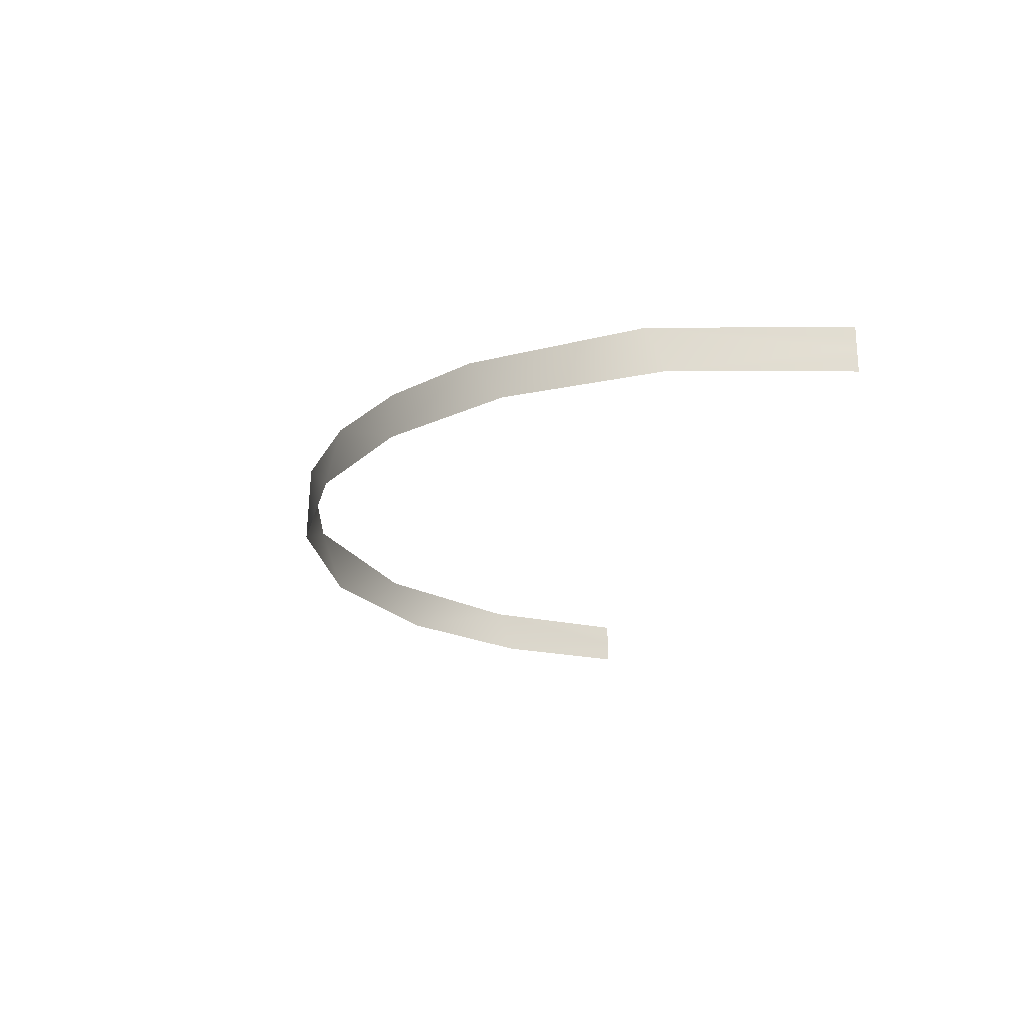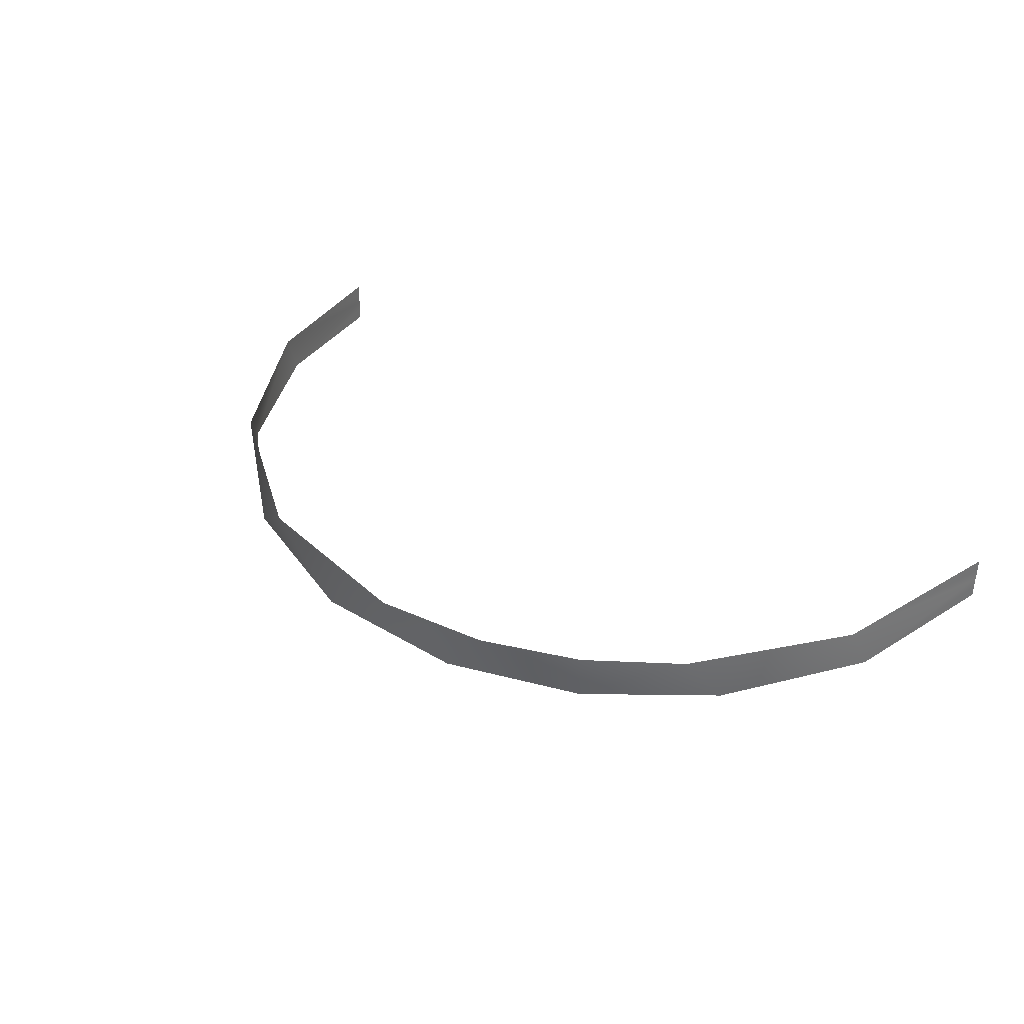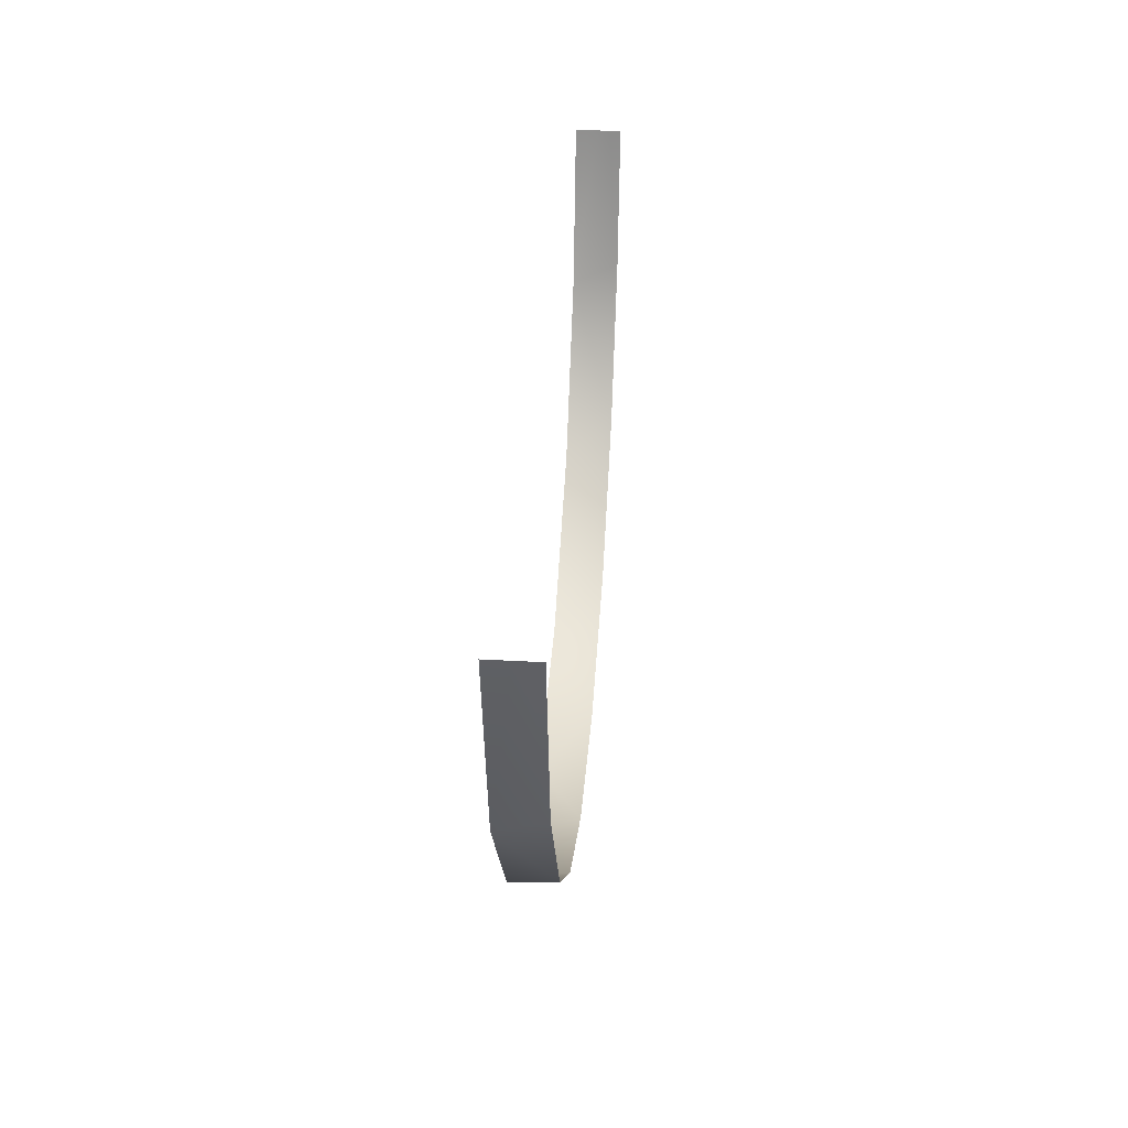
<metadata>
{"format":"obj","ext":"obj","renderer":"f3d","projection":"perspective","resolution":1024,"background":"white","views":[{"elev":-21.7,"azim":-101.5,"up":"+Y"},{"elev":36.9,"azim":-140.1,"up":"+Y"},{"elev":34.0,"azim":-85.6,"up":"+Z"}]}
</metadata>
<code>
o Group110/mesh139/mesh139-geometry#mesh139-geometry
v -0.1207 -0.8486 -0.3014
v -0.09946 -0.8601 -0.3171
v -0.09946 -0.8486 -0.3171
v -0.1273 -0.8601 -0.2946
v -0.07522 -0.8486 -0.3276
v -0.1467 -0.8486 -0.265
v -0.06603 -0.8601 -0.33
v -0.1488 -0.8601 -0.2601
v -0.04631 -0.8486 -0.3325
v -0.157 -0.8544 -0.2174
v -0.02543 -0.8601 -0.3314
v -0.157 -0.8515 -0.2174
v -0.157 -0.8573 -0.2174
v 0.000775 -0.8486 -0.3243
v -0.157 -0.8486 -0.2174
v -0.157 -0.8601 -0.2174
v 0.01569 -0.8601 -0.3171
v 0.04154 -0.8486 -0.2968
v 0.04859 -0.8601 -0.2886
v 0.0661 -0.8486 -0.2574
v 0.06769 -0.8601 -0.2528
v 0.07326 -0.8544 -0.2174
v 0.07326 -0.8573 -0.2174
v 0.07326 -0.8515 -0.2174
v 0.07326 -0.8601 -0.2174
v 0.07326 -0.8486 -0.2174
f 1 2 3
f 3 2 1
f 1 4 2
f 2 4 1
f 3 2 5
f 5 2 3
f 1 6 4
f 4 6 1
f 5 2 7
f 7 2 5
f 4 6 8
f 8 6 4
f 5 7 9
f 9 7 5
f 6 10 8
f 8 10 6
f 9 7 11
f 11 7 9
f 6 12 10
f 10 12 6
f 8 10 13
f 13 10 8
f 9 11 14
f 14 11 9
f 6 15 12
f 12 15 6
f 8 13 16
f 16 13 8
f 14 11 17
f 17 11 14
f 14 17 18
f 18 17 14
f 18 17 19
f 19 17 18
f 18 19 20
f 20 19 18
f 19 21 20
f 20 21 19
f 20 21 22
f 22 21 20
f 21 23 22
f 22 23 21
f 20 22 24
f 24 22 20
f 21 25 23
f 23 25 21
f 20 24 26
f 26 24 20

</code>
